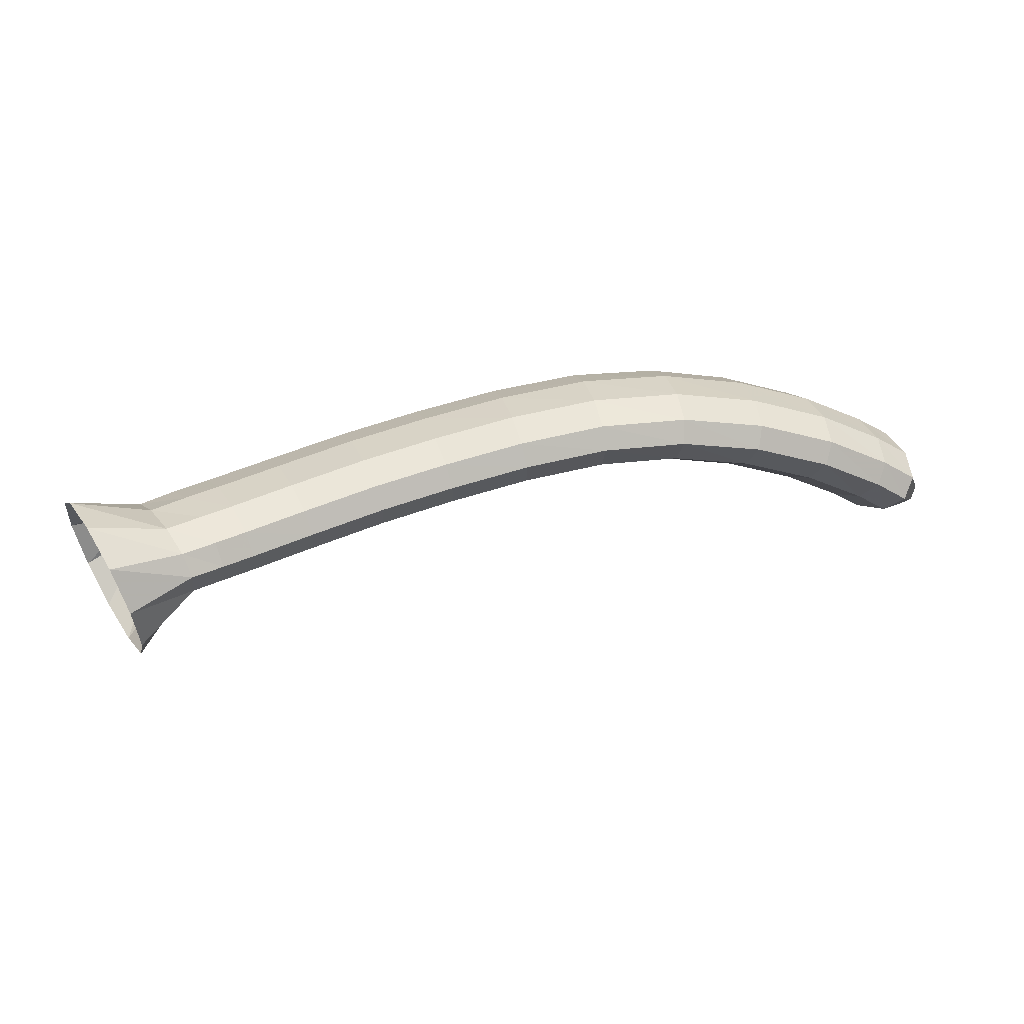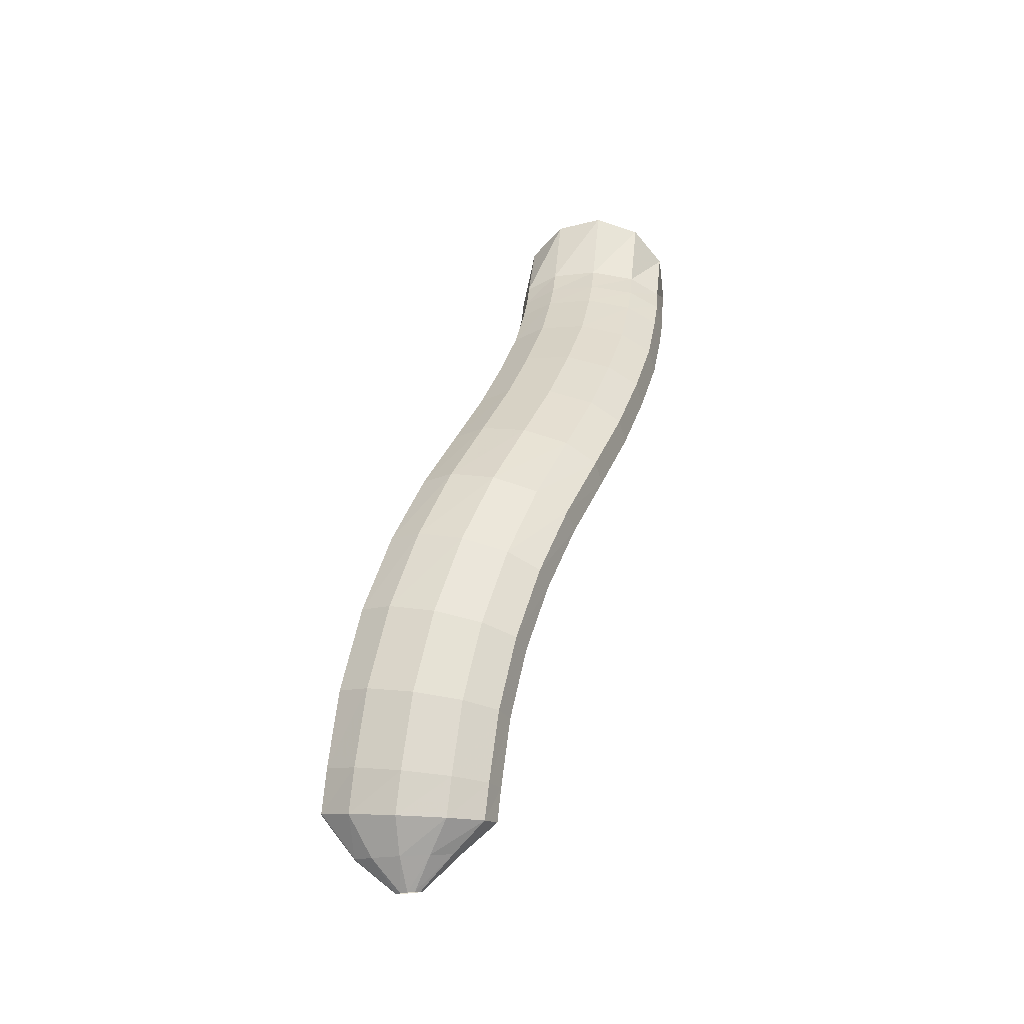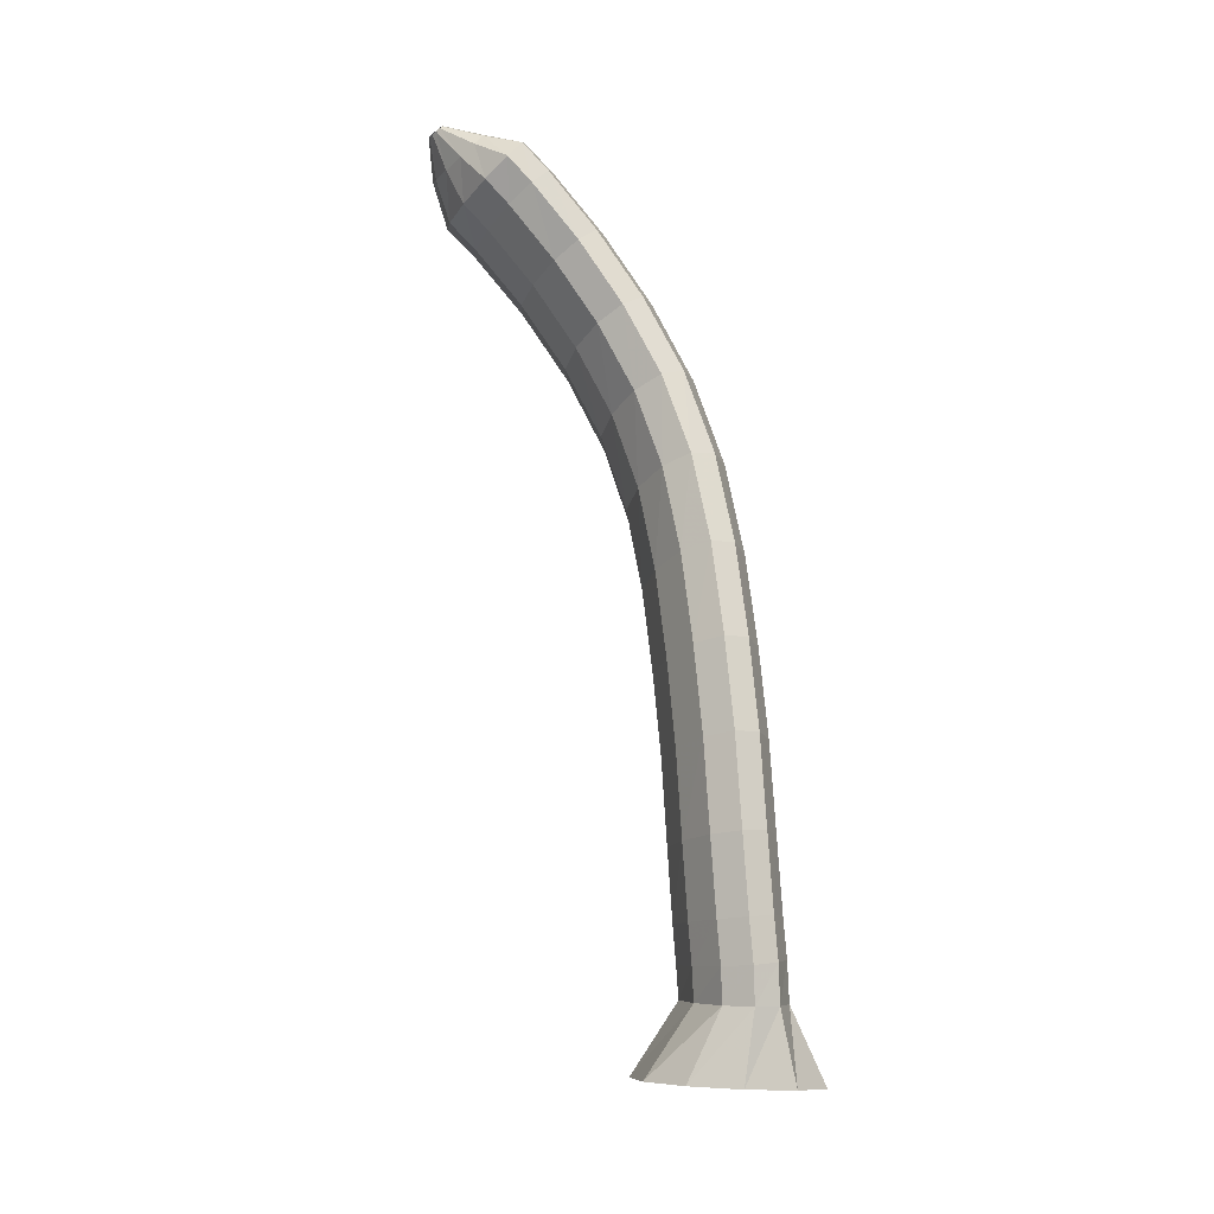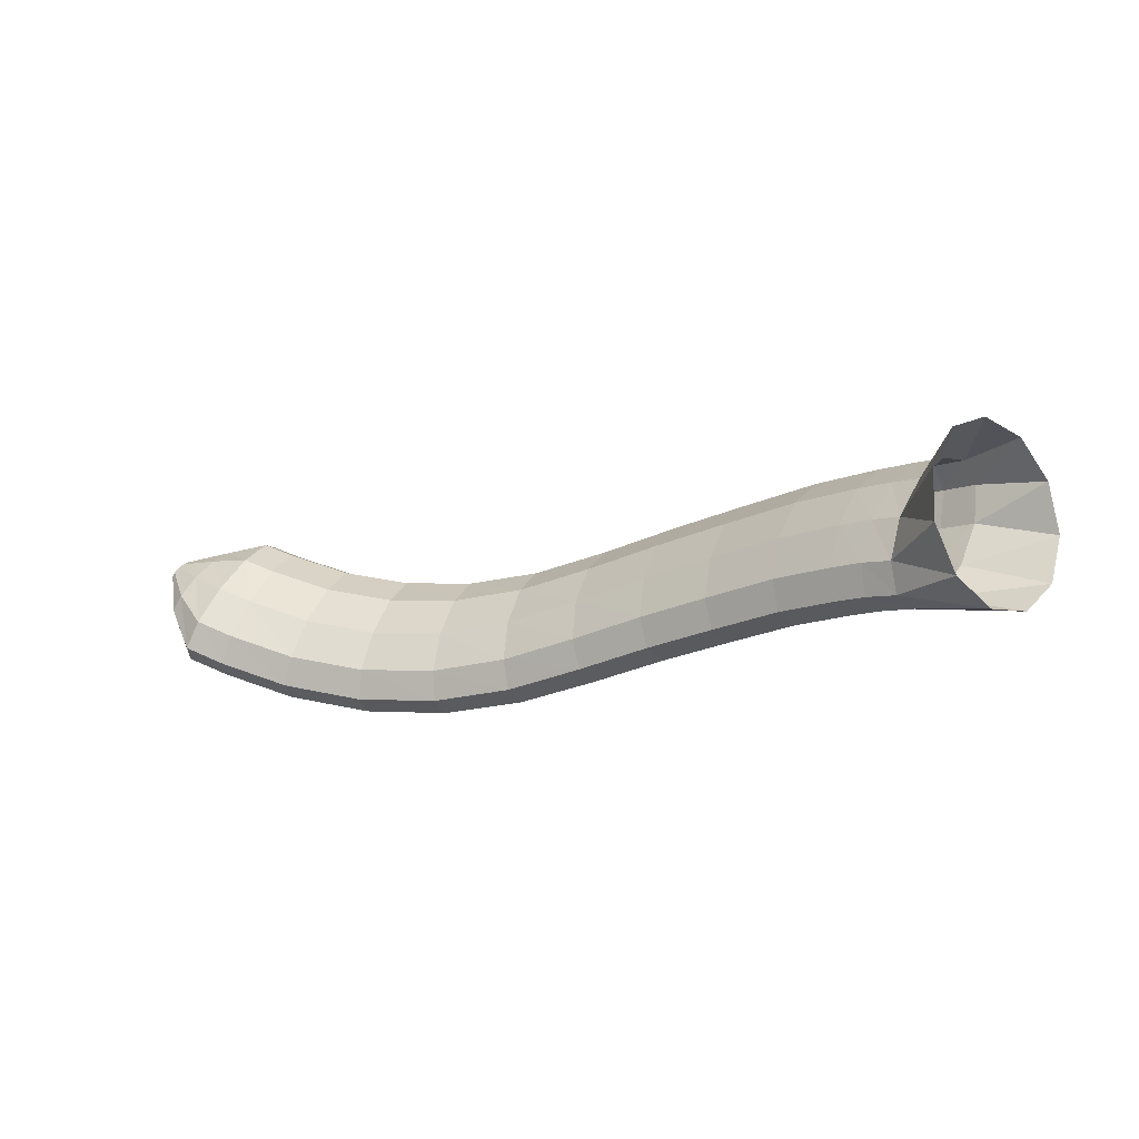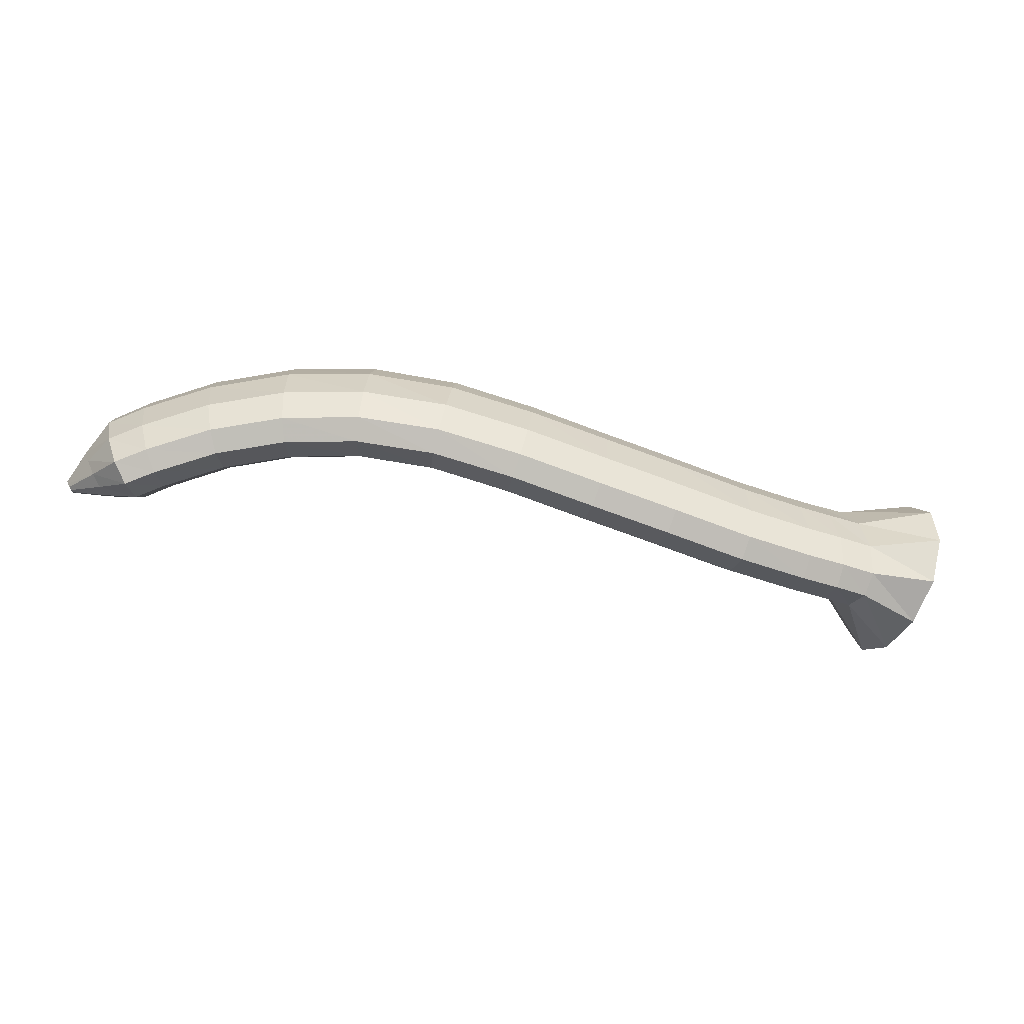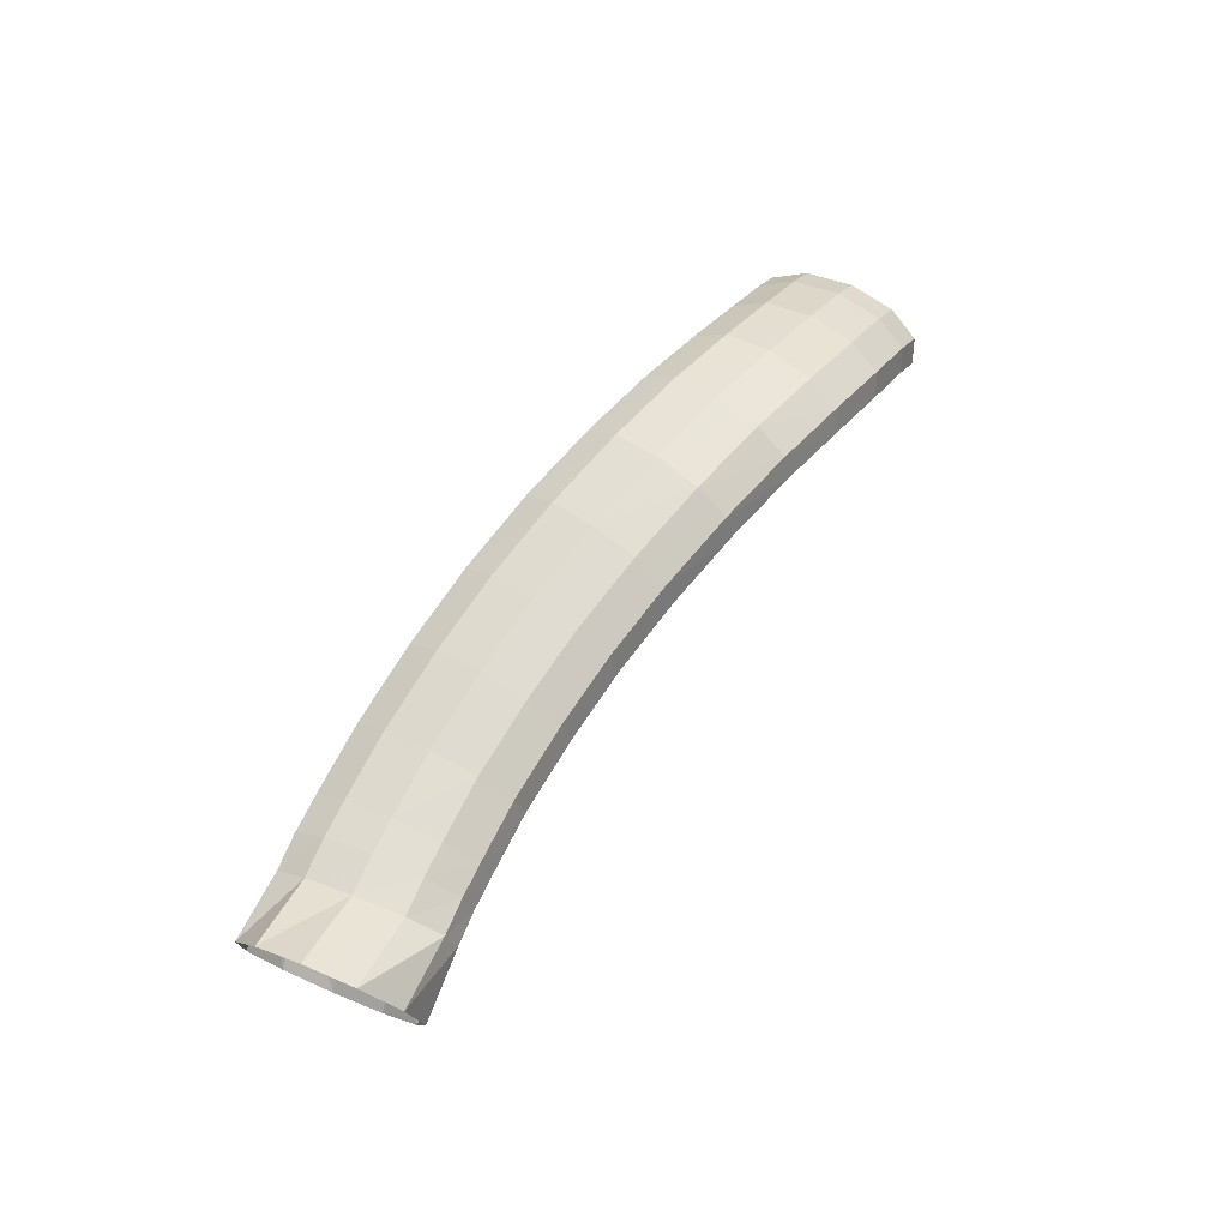
<metadata>
{"format":"obj","ext":"obj","renderer":"f3d","projection":"perspective","resolution":1024,"background":"white","views":[{"elev":-78.1,"azim":174.1,"up":"+Z"},{"elev":54.5,"azim":-58.3,"up":"+Y"},{"elev":59.4,"azim":63.7,"up":"+Z"},{"elev":-44.5,"azim":16.5,"up":"+Z"},{"elev":25.5,"azim":17.0,"up":"+Y"},{"elev":44.3,"azim":140.7,"up":"+Y"}]}
</metadata>
<code>
g tube1
v 152.5 157.7 99.41
v 151 156.9 97.16
v 149.3 155 95.99
v 148.1 152.5 96.26
v 147.6 150.2 97.89
v 148 148.9 100.4
v 149.3 149 102.9
v 150.9 150.5 104.7
v 152.4 152.8 105.1
v 153.3 155.3 104.1
v 153.4 157.1 102
v 152.5 157.7 99.41
v 148.2 157.3 101.5
v 146.9 156.9 99.18
v 145.6 155.8 97.76
v 145 154.6 97.71
v 145 153.4 99.03
v 145.8 152.8 101.3
v 147.1 152.9 103.8
v 148.5 153.7 105.8
v 149.4 154.9 106.5
v 149.8 156.2 105.9
v 149.3 157.1 104
v 148.2 157.3 101.5
v 146.4 158.1 102.4
v 145.1 157.6 100.1
v 143.9 156.5 98.63
v 143.4 155.1 98.55
v 143.5 154 99.84
v 144.4 153.4 102.1
v 145.7 153.6 104.6
v 146.9 154.4 106.6
v 147.8 155.7 107.4
v 148 156.9 106.7
v 147.5 157.8 104.9
v 146.4 158.1 102.4
v 144.6 158.8 103.2
v 143.4 158.2 100.8
v 142.4 157.1 99.33
v 141.8 155.8 99.25
v 141.9 154.6 100.6
v 142.6 154.1 102.9
v 143.8 154.3 105.4
v 145 155.1 107.4
v 145.8 156.4 108.3
v 146.1 157.7 107.6
v 145.6 158.6 105.7
v 144.6 158.8 103.2
v 141.3 160.1 104.5
v 140.2 159.5 102.1
v 139.2 158.4 100.6
v 138.6 157.1 100.5
v 138.7 156 101.9
v 139.3 155.5 104.2
v 140.3 155.7 106.8
v 141.4 156.6 108.9
v 142.2 157.9 109.7
v 142.5 159.1 109.1
v 142.2 160 107.1
v 141.3 160.1 104.5
v 137.2 161.8 105.8
v 136.3 161.2 103.3
v 135.3 160 101.8
v 134.8 158.7 101.7
v 134.7 157.6 103.1
v 135.3 157.2 105.5
v 136.1 157.4 108.2
v 137.1 158.4 110.2
v 137.9 159.7 111.1
v 138.2 161 110.4
v 137.9 161.8 108.5
v 137.2 161.8 105.8
v 133 163.5 106.9
v 132.2 162.8 104.4
v 131.4 161.5 102.9
v 130.8 160.2 102.8
v 130.8 159.1 104.1
v 131.2 158.7 106.6
v 131.9 159.1 109.3
v 132.8 160.1 111.4
v 133.5 161.4 112.2
v 133.8 162.6 111.6
v 133.6 163.4 109.6
v 133 163.5 106.9
v 128.4 165.1 107.8
v 127.7 164.3 105.3
v 127 163.1 103.7
v 126.6 161.7 103.6
v 126.5 160.7 105
v 126.8 160.3 107.4
v 127.5 160.7 110.2
v 128.2 161.7 112.3
v 128.8 163.1 113.2
v 129.1 164.3 112.5
v 128.9 165.1 110.5
v 128.4 165.1 107.8
v 123.6 166.5 108.7
v 122.9 165.8 106.2
v 122.4 164.5 104.5
v 122 163.1 104.4
v 122 162 105.7
v 122.4 161.6 108.2
v 123 161.9 110.9
v 123.6 163 113.1
v 124.1 164.4 114
v 124.2 165.7 113.4
v 124 166.5 111.4
v 123.6 166.5 108.7
v 118.5 167.2 109.8
v 117.9 166.5 107.2
v 117.5 165.2 105.5
v 117.3 163.8 105.3
v 117.5 162.7 106.6
v 118.1 162.2 109
v 118.7 162.5 111.7
v 119.3 163.5 113.9
v 119.6 164.9 114.9
v 119.5 166.3 114.3
v 119.1 167.1 112.4
v 118.5 167.2 109.8
v 113.7 167.1 111
v 113 166.4 108.5
v 112.6 165.2 106.8
v 112.6 163.7 106.5
v 113.1 162.6 107.7
v 113.9 162.1 110.1
v 114.6 162.4 112.8
v 115.2 163.4 115
v 115.4 164.8 116
v 115.1 166.1 115.5
v 114.5 167 113.6
v 113.7 167.1 111
v 109.1 166.3 112.6
v 108.3 165.6 110.1
v 107.9 164.4 108.4
v 108.1 163 108.1
v 108.8 161.9 109.2
v 109.8 161.4 111.5
v 110.8 161.7 114.1
v 111.4 162.7 116.3
v 111.5 164.1 117.3
v 111 165.4 116.9
v 110.1 166.2 115.1
v 109.1 166.3 112.6
v 105.3 165.1 114.3
v 104.4 164.4 111.8
v 104.1 163.1 110.1
v 104.4 161.8 109.8
v 105.3 160.7 110.8
v 106.4 160.3 113
v 107.5 160.7 115.6
v 108.1 161.7 117.8
v 108.1 163.1 118.8
v 107.5 164.4 118.5
v 106.4 165.1 116.8
v 105.3 165.1 114.3
v 103.3 164.3 115.2
v 102.3 163.5 112.8
v 102 162.2 111.1
v 102.4 160.9 110.7
v 103.4 159.9 111.7
v 104.7 159.6 113.8
v 105.9 160 116.4
v 106.5 161.1 118.5
v 106.5 162.5 119.6
v 105.8 163.7 119.3
v 104.6 164.3 117.6
v 103.3 164.3 115.2
v 102.1 162.5 116.2
v 101.4 162 114.8
v 101.1 161.2 113.9
v 101.3 160.4 113.6
v 102 159.8 114.2
v 102.9 159.7 115.4
v 103.7 160 116.8
v 104.2 160.7 118.1
v 104.2 161.5 118.7
v 103.8 162.3 118.5
v 102.9 162.6 117.6
v 102.1 162.5 116.2
v 101.1 160.9 117.2
v 100.9 160.7 116.9
v 100.8 160.5 116.7
v 100.9 160.3 116.6
v 101.1 160.2 116.8
v 101.3 160.1 117.1
v 101.5 160.2 117.4
v 101.7 160.4 117.7
v 101.7 160.6 117.8
v 101.6 160.8 117.8
v 101.4 160.9 117.6
v 101.1 160.9 117.2
f 1 2 14
f 14 13 1
f 2 3 15
f 15 14 2
f 3 4 16
f 16 15 3
f 4 5 17
f 17 16 4
f 5 6 18
f 18 17 5
f 6 7 19
f 19 18 6
f 7 8 20
f 20 19 7
f 8 9 21
f 21 20 8
f 9 10 22
f 22 21 9
f 10 11 23
f 23 22 10
f 11 12 24
f 24 23 11
f 13 14 26
f 26 25 13
f 14 15 27
f 27 26 14
f 15 16 28
f 28 27 15
f 16 17 29
f 29 28 16
f 17 18 30
f 30 29 17
f 18 19 31
f 31 30 18
f 19 20 32
f 32 31 19
f 20 21 33
f 33 32 20
f 21 22 34
f 34 33 21
f 22 23 35
f 35 34 22
f 23 24 36
f 36 35 23
f 25 26 38
f 38 37 25
f 26 27 39
f 39 38 26
f 27 28 40
f 40 39 27
f 28 29 41
f 41 40 28
f 29 30 42
f 42 41 29
f 30 31 43
f 43 42 30
f 31 32 44
f 44 43 31
f 32 33 45
f 45 44 32
f 33 34 46
f 46 45 33
f 34 35 47
f 47 46 34
f 35 36 48
f 48 47 35
f 37 38 50
f 50 49 37
f 38 39 51
f 51 50 38
f 39 40 52
f 52 51 39
f 40 41 53
f 53 52 40
f 41 42 54
f 54 53 41
f 42 43 55
f 55 54 42
f 43 44 56
f 56 55 43
f 44 45 57
f 57 56 44
f 45 46 58
f 58 57 45
f 46 47 59
f 59 58 46
f 47 48 60
f 60 59 47
f 49 50 62
f 62 61 49
f 50 51 63
f 63 62 50
f 51 52 64
f 64 63 51
f 52 53 65
f 65 64 52
f 53 54 66
f 66 65 53
f 54 55 67
f 67 66 54
f 55 56 68
f 68 67 55
f 56 57 69
f 69 68 56
f 57 58 70
f 70 69 57
f 58 59 71
f 71 70 58
f 59 60 72
f 72 71 59
f 61 62 74
f 74 73 61
f 62 63 75
f 75 74 62
f 63 64 76
f 76 75 63
f 64 65 77
f 77 76 64
f 65 66 78
f 78 77 65
f 66 67 79
f 79 78 66
f 67 68 80
f 80 79 67
f 68 69 81
f 81 80 68
f 69 70 82
f 82 81 69
f 70 71 83
f 83 82 70
f 71 72 84
f 84 83 71
f 73 74 86
f 86 85 73
f 74 75 87
f 87 86 74
f 75 76 88
f 88 87 75
f 76 77 89
f 89 88 76
f 77 78 90
f 90 89 77
f 78 79 91
f 91 90 78
f 79 80 92
f 92 91 79
f 80 81 93
f 93 92 80
f 81 82 94
f 94 93 81
f 82 83 95
f 95 94 82
f 83 84 96
f 96 95 83
f 85 86 98
f 98 97 85
f 86 87 99
f 99 98 86
f 87 88 100
f 100 99 87
f 88 89 101
f 101 100 88
f 89 90 102
f 102 101 89
f 90 91 103
f 103 102 90
f 91 92 104
f 104 103 91
f 92 93 105
f 105 104 92
f 93 94 106
f 106 105 93
f 94 95 107
f 107 106 94
f 95 96 108
f 108 107 95
f 97 98 110
f 110 109 97
f 98 99 111
f 111 110 98
f 99 100 112
f 112 111 99
f 100 101 113
f 113 112 100
f 101 102 114
f 114 113 101
f 102 103 115
f 115 114 102
f 103 104 116
f 116 115 103
f 104 105 117
f 117 116 104
f 105 106 118
f 118 117 105
f 106 107 119
f 119 118 106
f 107 108 120
f 120 119 107
f 109 110 122
f 122 121 109
f 110 111 123
f 123 122 110
f 111 112 124
f 124 123 111
f 112 113 125
f 125 124 112
f 113 114 126
f 126 125 113
f 114 115 127
f 127 126 114
f 115 116 128
f 128 127 115
f 116 117 129
f 129 128 116
f 117 118 130
f 130 129 117
f 118 119 131
f 131 130 118
f 119 120 132
f 132 131 119
f 121 122 134
f 134 133 121
f 122 123 135
f 135 134 122
f 123 124 136
f 136 135 123
f 124 125 137
f 137 136 124
f 125 126 138
f 138 137 125
f 126 127 139
f 139 138 126
f 127 128 140
f 140 139 127
f 128 129 141
f 141 140 128
f 129 130 142
f 142 141 129
f 130 131 143
f 143 142 130
f 131 132 144
f 144 143 131
f 133 134 146
f 146 145 133
f 134 135 147
f 147 146 134
f 135 136 148
f 148 147 135
f 136 137 149
f 149 148 136
f 137 138 150
f 150 149 137
f 138 139 151
f 151 150 138
f 139 140 152
f 152 151 139
f 140 141 153
f 153 152 140
f 141 142 154
f 154 153 141
f 142 143 155
f 155 154 142
f 143 144 156
f 156 155 143
f 145 146 158
f 158 157 145
f 146 147 159
f 159 158 146
f 147 148 160
f 160 159 147
f 148 149 161
f 161 160 148
f 149 150 162
f 162 161 149
f 150 151 163
f 163 162 150
f 151 152 164
f 164 163 151
f 152 153 165
f 165 164 152
f 153 154 166
f 166 165 153
f 154 155 167
f 167 166 154
f 155 156 168
f 168 167 155
f 157 158 170
f 170 169 157
f 158 159 171
f 171 170 158
f 159 160 172
f 172 171 159
f 160 161 173
f 173 172 160
f 161 162 174
f 174 173 161
f 162 163 175
f 175 174 162
f 163 164 176
f 176 175 163
f 164 165 177
f 177 176 164
f 165 166 178
f 178 177 165
f 166 167 179
f 179 178 166
f 167 168 180
f 180 179 167
f 169 170 182
f 182 181 169
f 170 171 183
f 183 182 170
f 171 172 184
f 184 183 171
f 172 173 185
f 185 184 172
f 173 174 186
f 186 185 173
f 174 175 187
f 187 186 174
f 175 176 188
f 188 187 175
f 176 177 189
f 189 188 176
f 177 178 190
f 190 189 177
f 178 179 191
f 191 190 178
f 179 180 192
f 192 191 179
g

</code>
